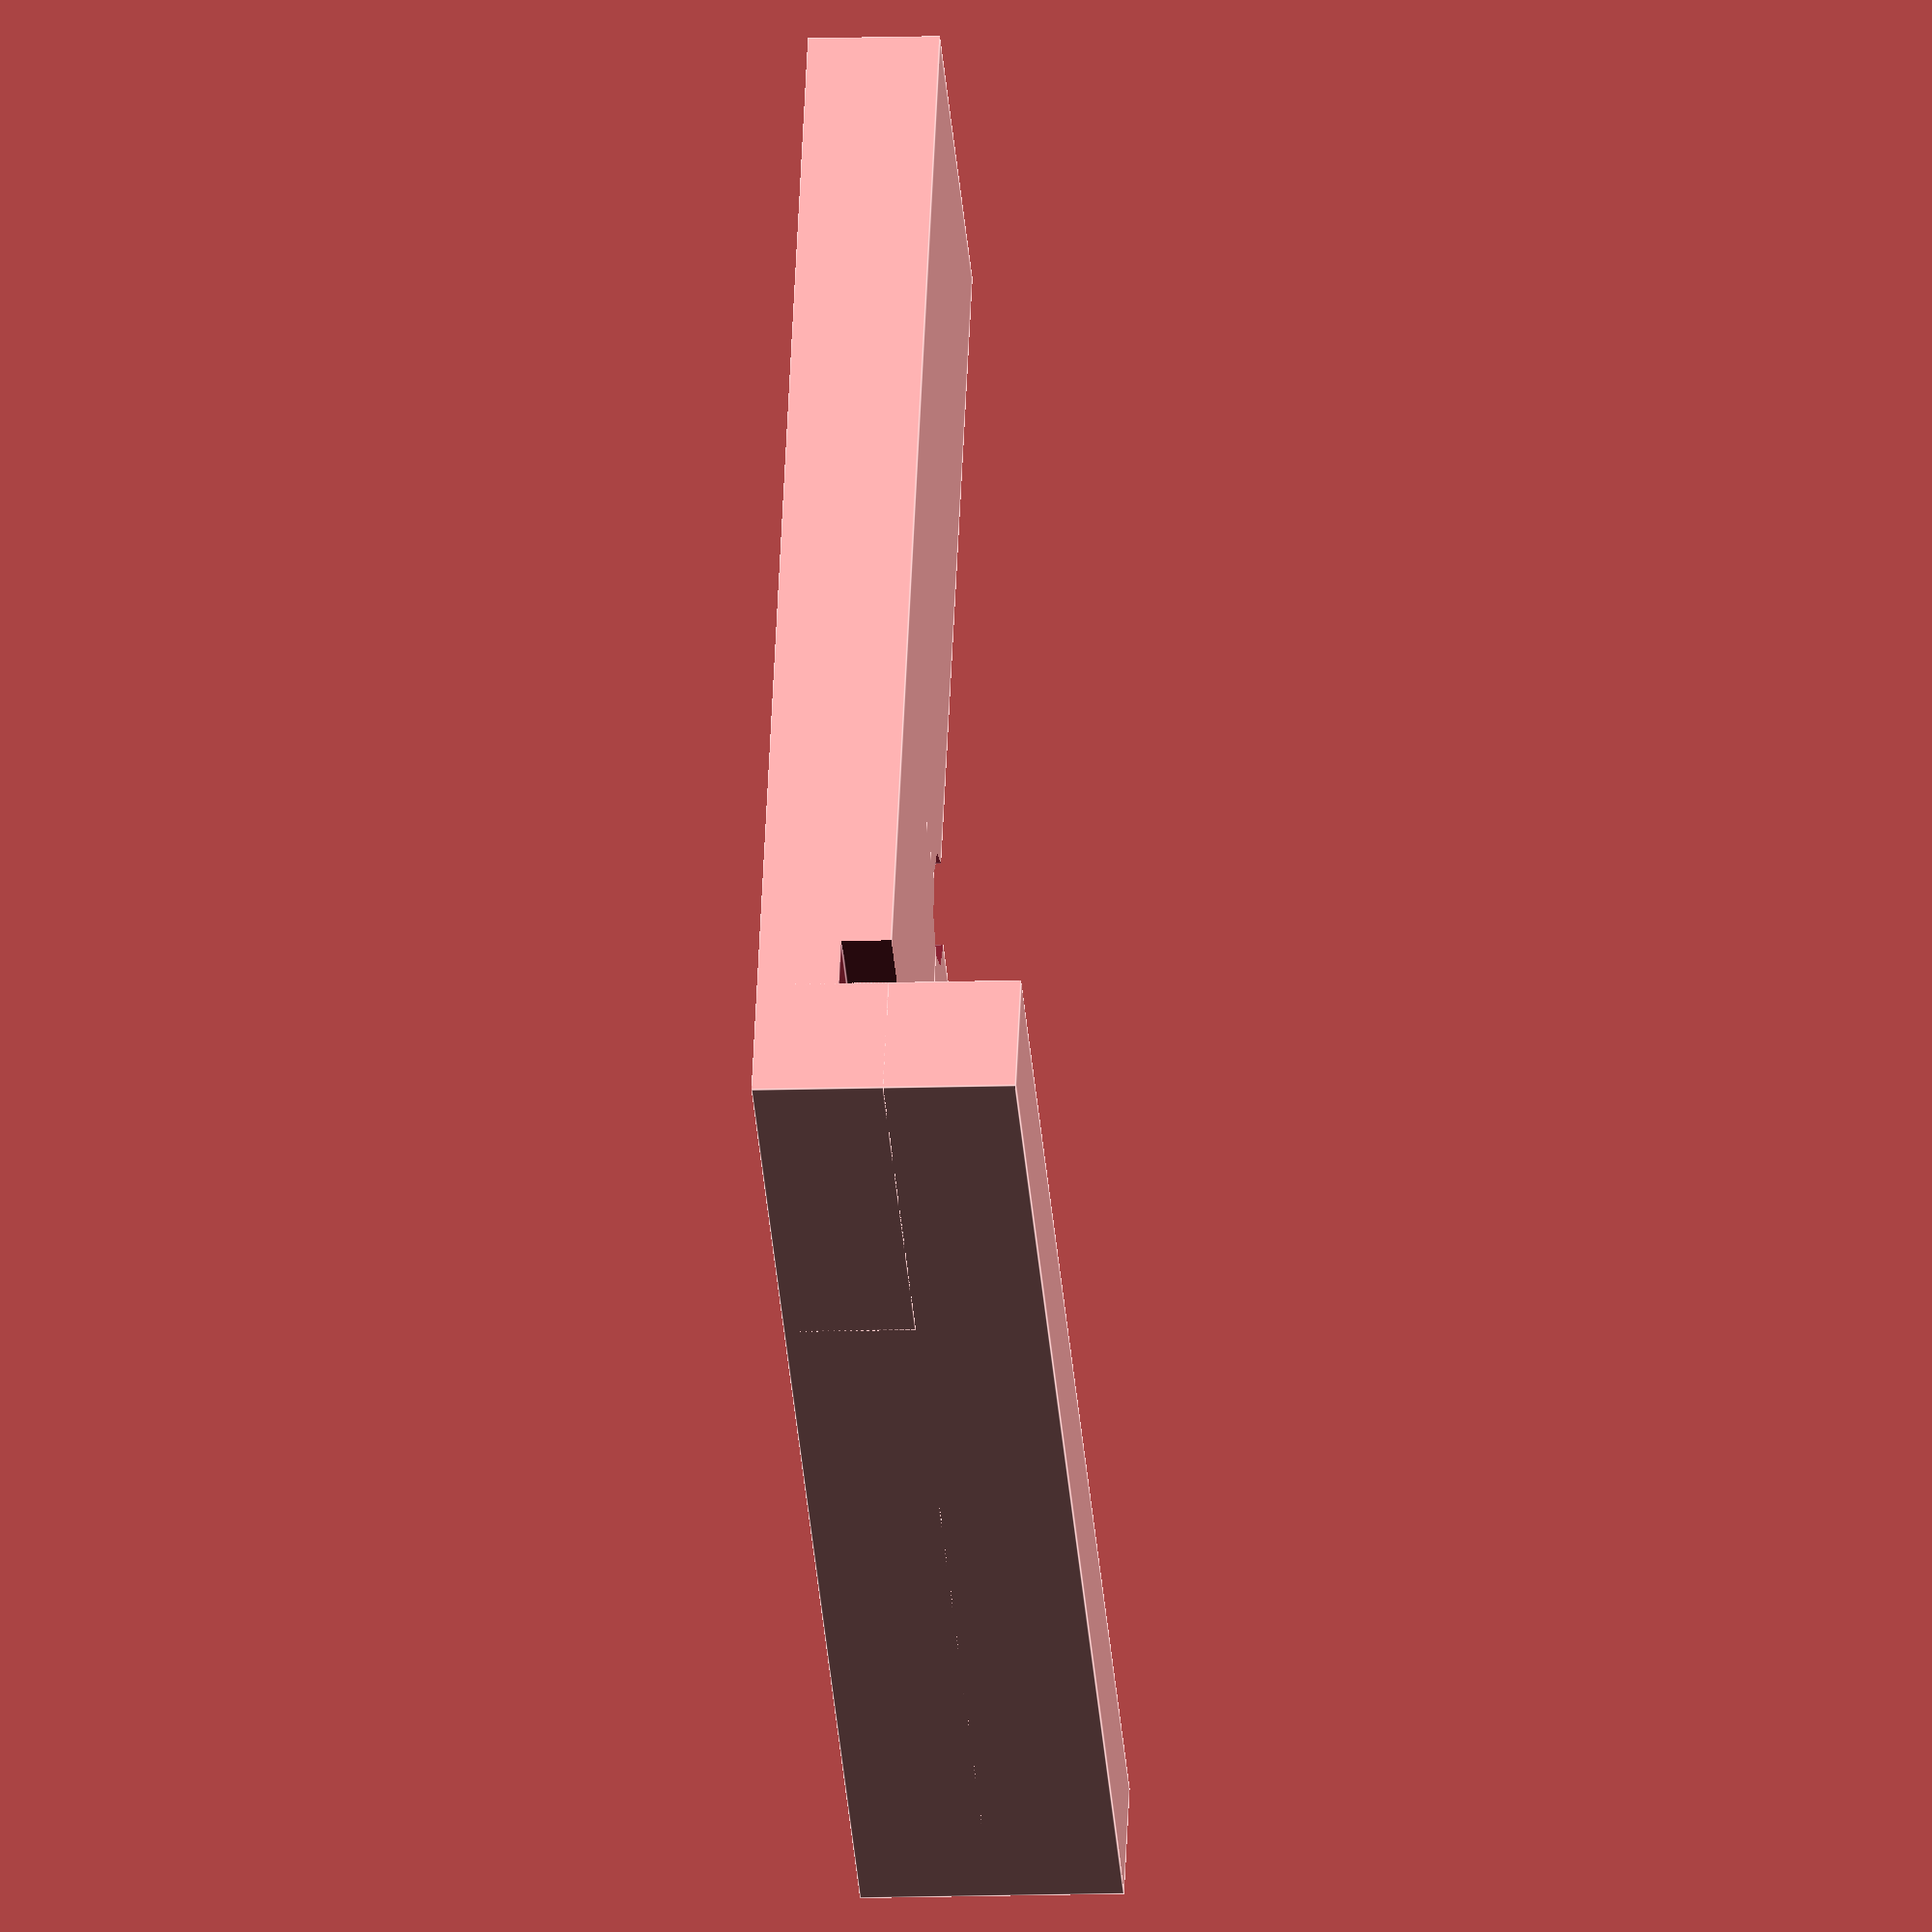
<openscad>
//-----------------------------------------------------------------------------------
// square ruler
// (German: Schlosserwinkel mit Anschlag)
//
// https://github.com/Stemer114/things/tree/master/tools 
//
// (c) 2013 by Stemer114
// License: licensed under the Creative Commons - GNU GPL license.
//          http://www.gnu.org/licenses/gpl-2.0.html
//-----------------------------------------------------------------------------------

//-----------------------------------------------------------------------------------
//display settings
//-----------------------------------------------------------------------------------

//color settings

//-----------------------------------------------------------------------------------
//global configuration settings
//-----------------------------------------------------------------------------------
de = 0.1; //delta param, so differences do not become manifold
fn_hole = 12;  //fn setting for round holes/bores (polyhole)
ex = 0;  //offset for Explosivdarstellung, set to 0 for none

//-----------------------------------------------------------------------------------
// parametric settings (in mm)
//-----------------------------------------------------------------------------------

show_mirrored = false;
//show_mirrored = true;

P1  = 50;  //side 1 length
P2  = 50;  //side 2 length
P3  = 20;  //side 1 width
P4  = 15;  //side 2 width
P5  =  5;  //leg thickness
P10 = 10;  //guide thickness (Anschlag)
P11 = 5;  //guide width
P20 =  2;  //groove width
P21 =  2;  //groove depth
P30 =  4;  //corner cutout diameter (polyhole)

//-----------------------------------------------------------------------------------
// libraries
//-----------------------------------------------------------------------------------

//-----------------------------------------------------------------------------------
// main rendering
//-----------------------------------------------------------------------------------


//transparent 10mm cube for debugging
//translate([0, 0, -10])
//% cube(10, 10, 10);

if (show_mirrored) {
    mirror([ 0, 1, 0 ]) SquareRuler();
} else {
    SquareRuler();
}


//-----------------------------------------------------------------------------------
// modules
//-----------------------------------------------------------------------------------

module SquareRuler()
{
    difference()
    {
        union()
        {
            //side 1
            translate([0, 0, 0])
                cube([P1, P3, P5], center=false);

            //side 2
            translate([0, 0, 0])
                cube([P4, P2, P5], center=false);

            //guide
            translate([0, 0, 0])
                cube([P1, P11, P10], center=false);

        }  //end union

        union()
        {
            //groove
            translate([-de, P11, P5+de-P21])
                cube([P1+2*de, P20, P21], center=false);

            //corner cutout
            translate([P4, P3, -de])
                polyhole(P5+2*de, P30);
 
 
        } //end union

    }  //end difference

}  //end module SquareRuler

module Bracket()
{
    difference()
    {
        union()
        {
            CubeRounded(P5, P4, P12, P20, corners=[1, 1, 0, 0]);
            //cube([P5, P4, P12], center=false);
        }

        union()
        {
            hull() {
            translate([(P5-P7)/2+P6/2, P4/2, -de])
                polyhole(P12+2*de, P6);
            translate([(P5-P7)/2+P7-P6/2, P4/2, -de])
                polyhole(P12+2*de, P6);
            }


        }
    }
}


//-----------------------------------------------------------------------------------
// utility functions
//-----------------------------------------------------------------------------------

//polyhole by nophead
//see http://hydraraptor.blogspot.de/2011/02/polyholes.html
module polyhole(h, d) {
    n = max(round(2 * d),3);
    rotate([0,0,180])
        cylinder(h = h, r = (d / 2) / cos (180 / n), $fn = n);
}


/* creates a cube with rounded corners in z direction
   with the corners array it can be specified, which corners are rounded
   (default: all)
   */
module CubeRounded(x, y, z, r, corners=[1, 1, 1, 1]) {
    $fn=20;

    hull() {
        //lower left
        translate([r, r, 0]) 
            CubeCorner(r, z, corners[0]);

        //lower right
        translate([x-r, r, 0])
            CubeCorner(r, z, corners[1]);

        //upper left
        translate([r, y-r, 0])
            CubeCorner(r, z, corners[2]);

        //upper right
        translate([x-r, y-r, 0])
            CubeCorner(r, z, corners[3]);
    }
}

module CubeCorner(r, z, cornermode) {
    if (cornermode==1) {
        cylinder(h=z, r=r);
    } else {
        translate([0, 0, z/2])
            cube([2*r, 2*r, z], center=true);
    }
} 

</openscad>
<views>
elev=190.1 azim=207.5 roll=264.7 proj=o view=edges
</views>
